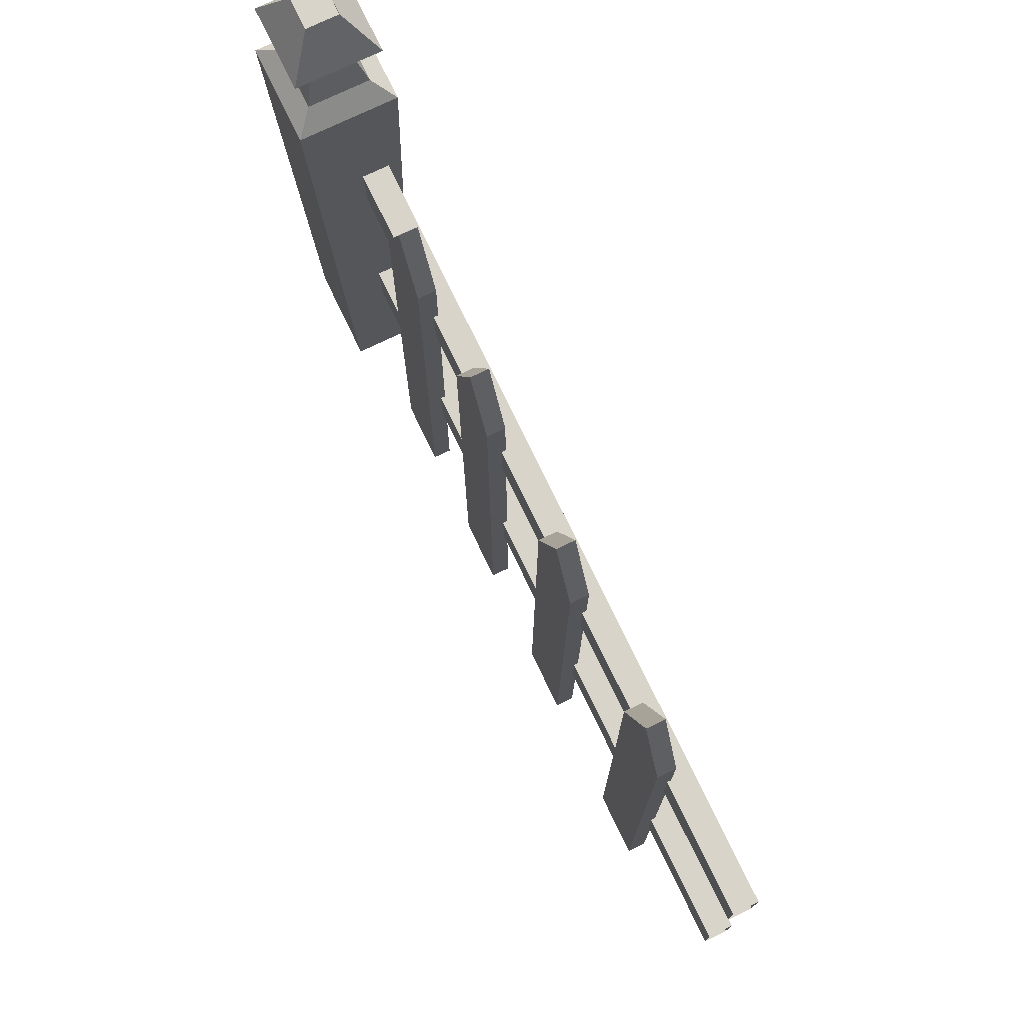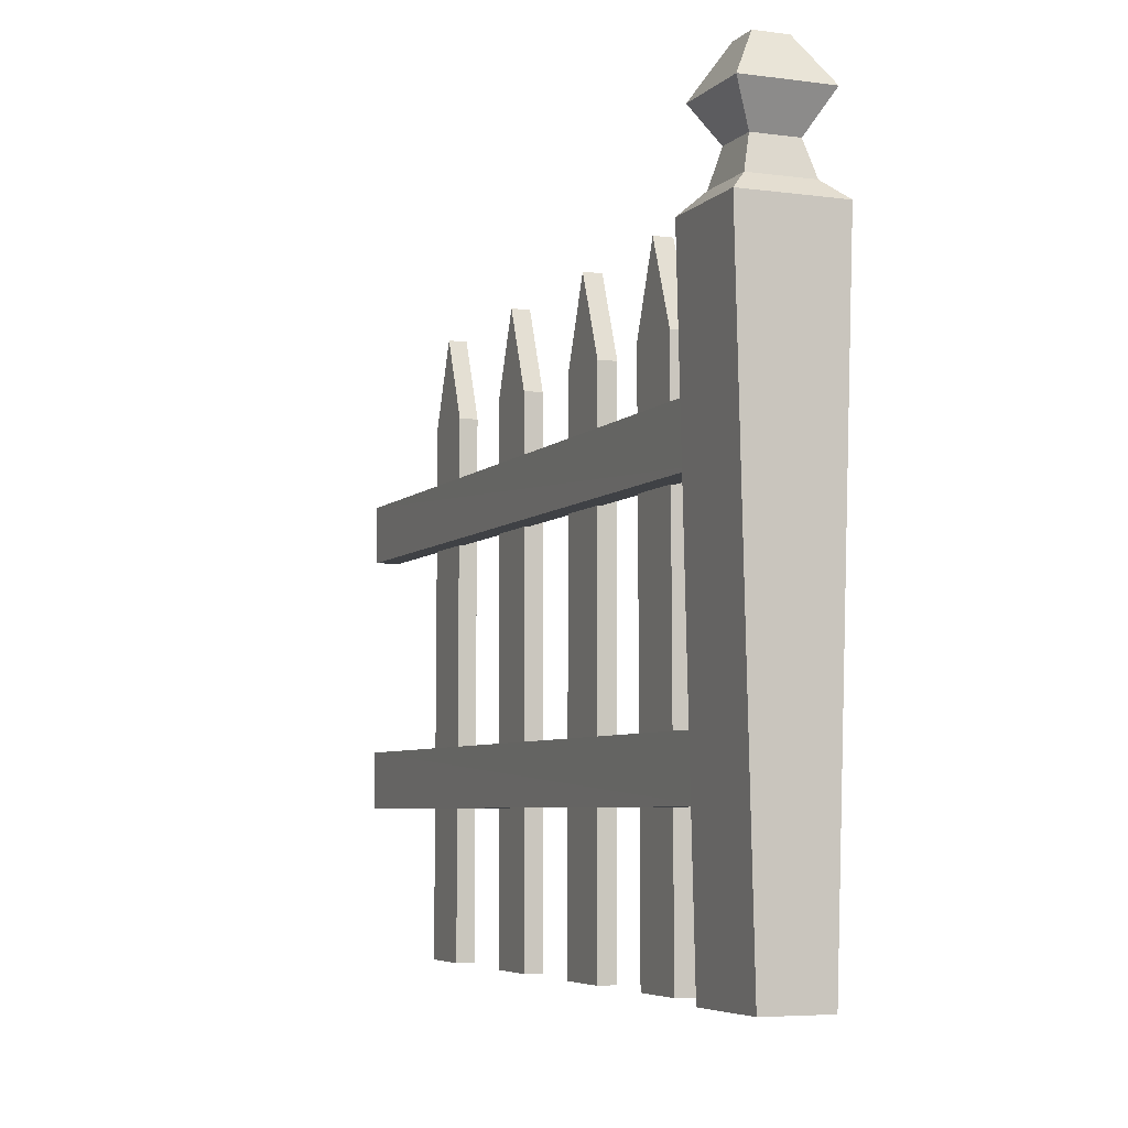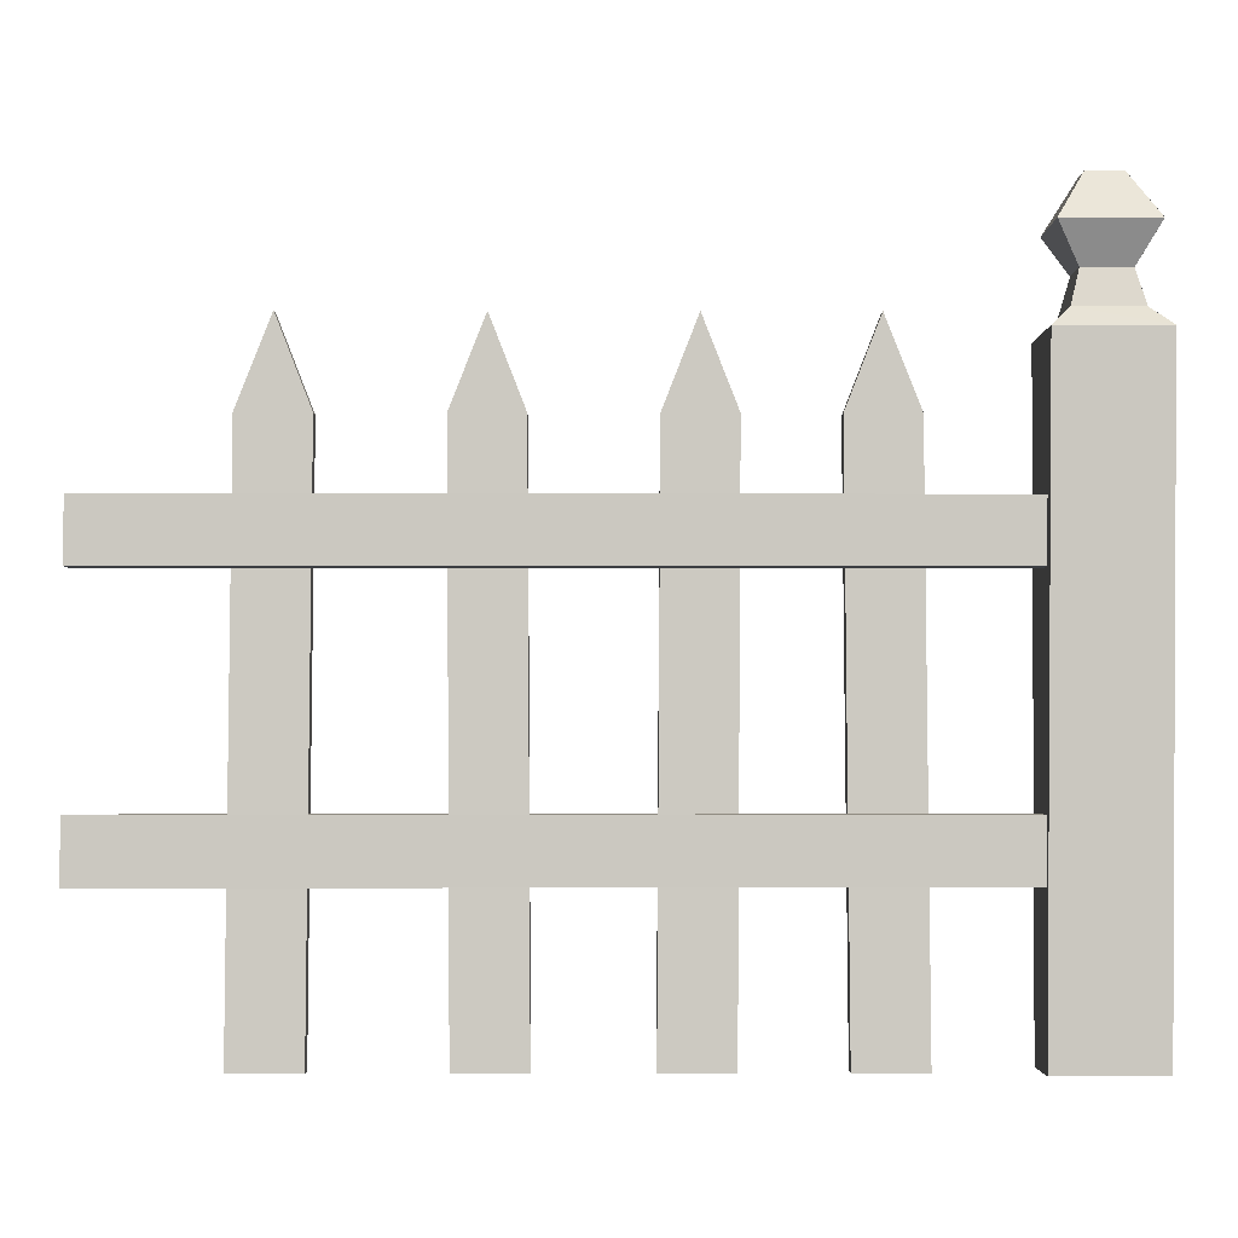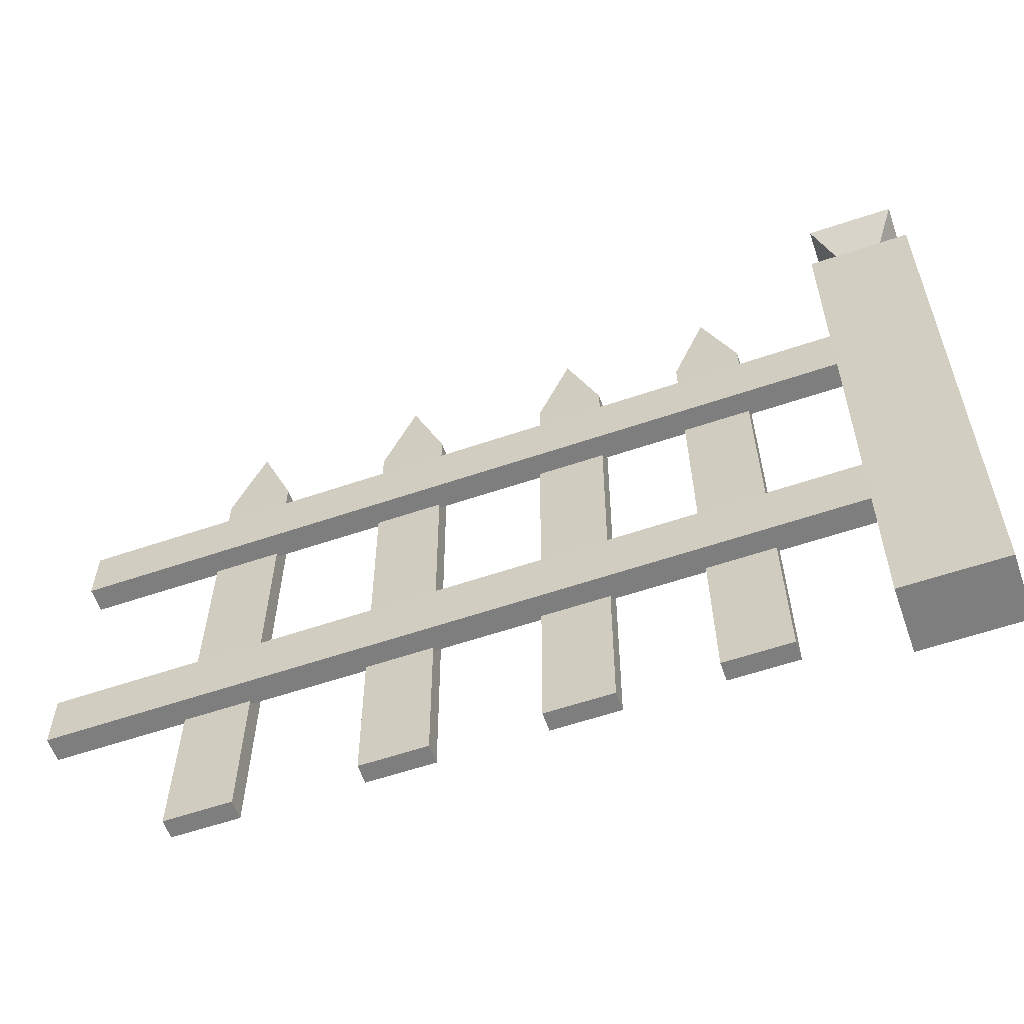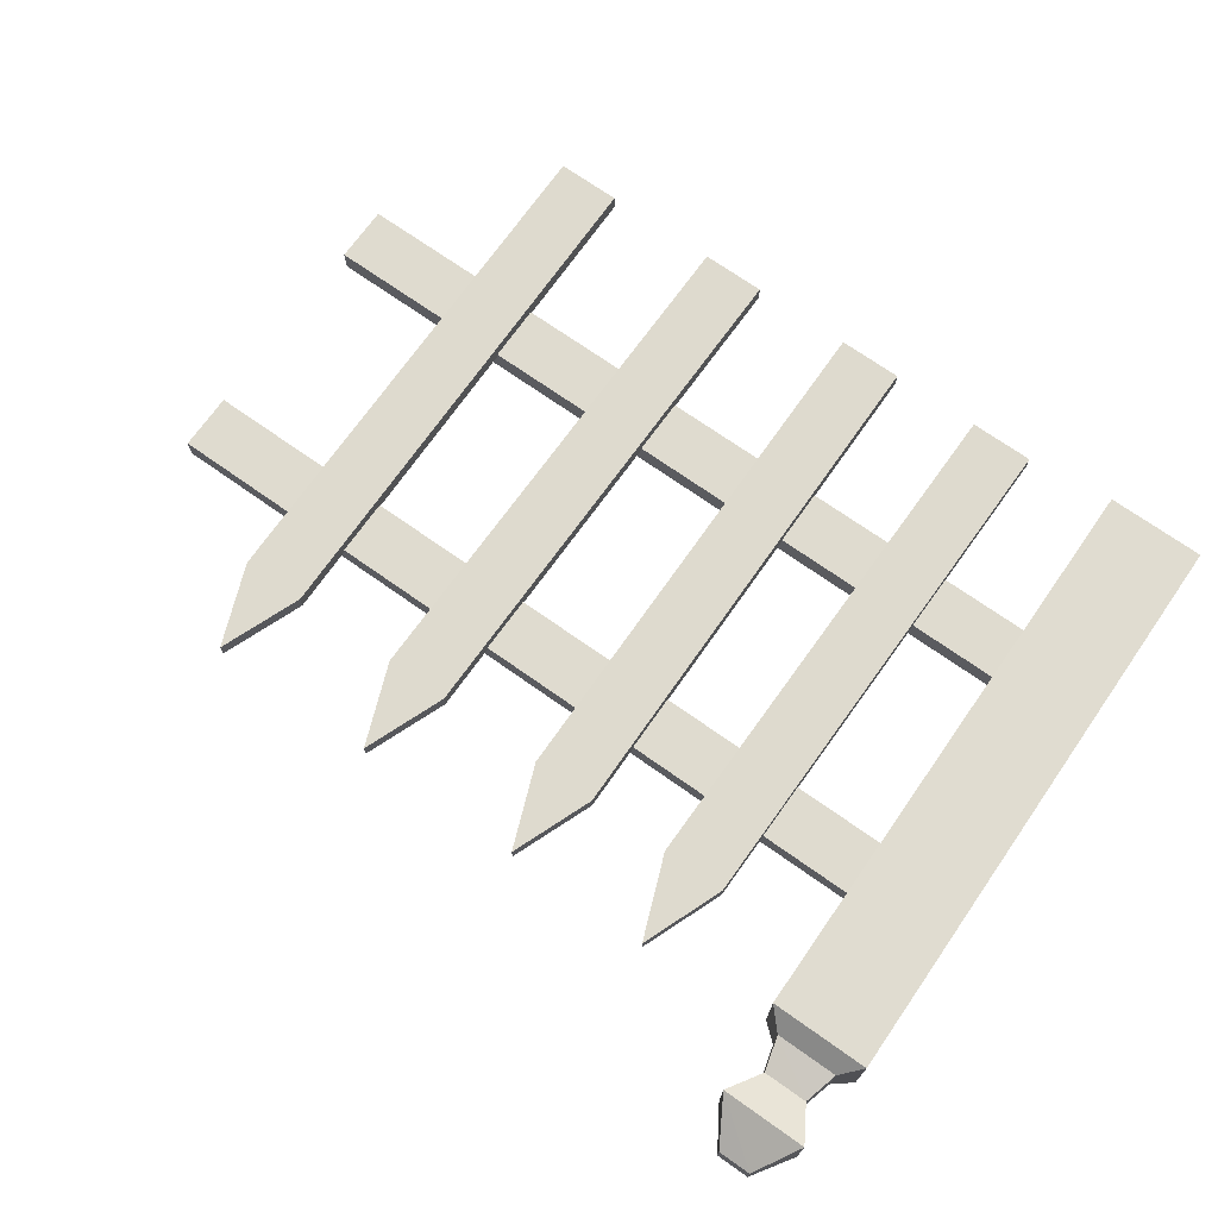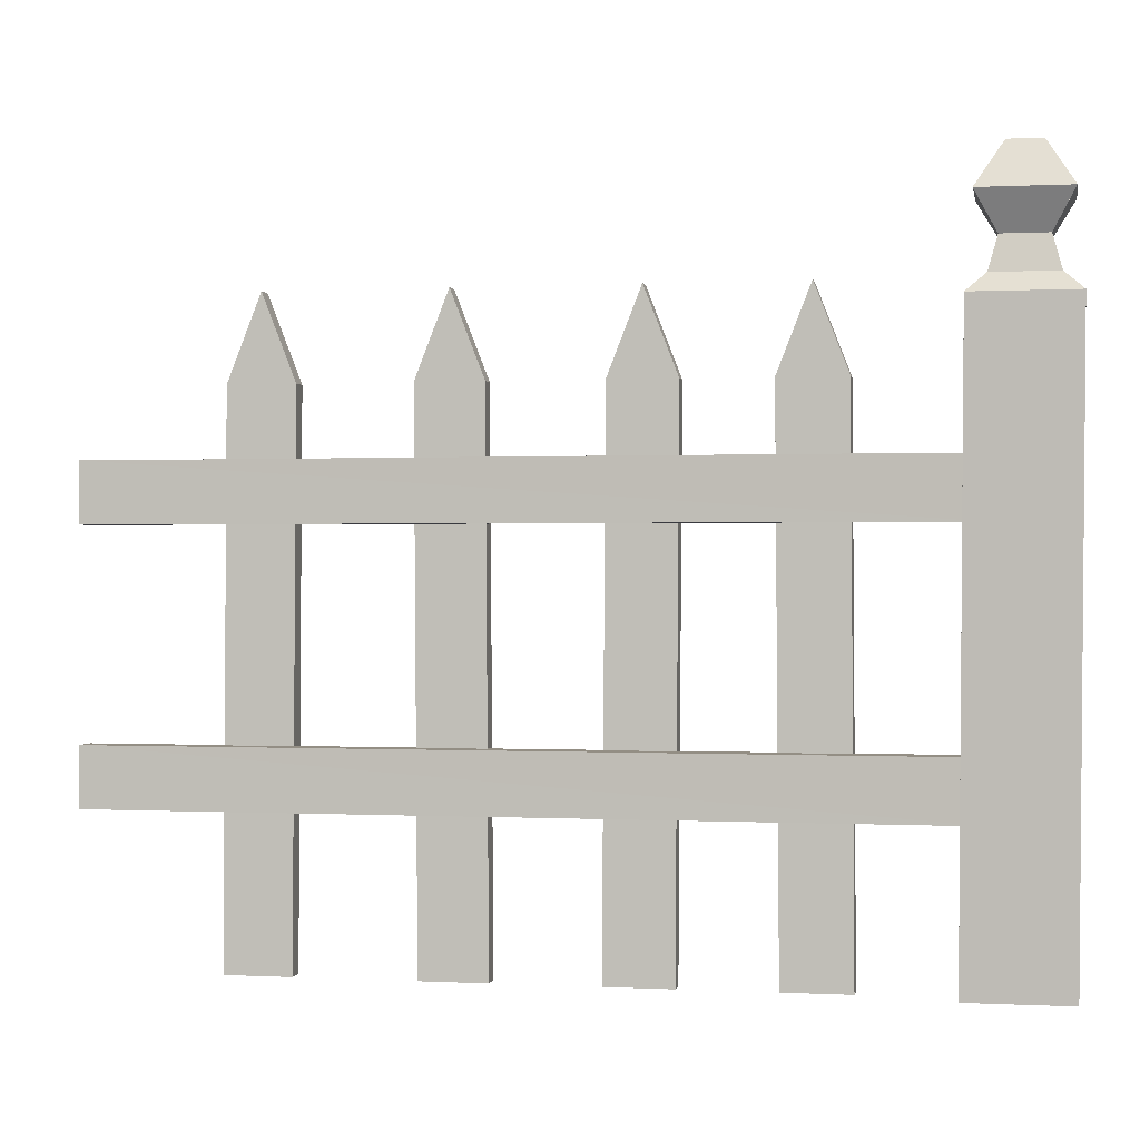
<metadata>
{"format":"obj","ext":"obj","renderer":"f3d","projection":"perspective","resolution":1024,"background":"white","views":[{"elev":75.0,"azim":64.3,"up":"+Y"},{"elev":-5.7,"azim":-112.3,"up":"+Y"},{"elev":-3.0,"azim":179.5,"up":"+Y"},{"elev":-59.5,"azim":-160.8,"up":"+Y"},{"elev":71.2,"azim":-144.7,"up":"+Z"},{"elev":-0.0,"azim":-169.1,"up":"+Y"}]}
</metadata>
<code>
o fence_picket
v -3.891 0.4889 -0.02437
v -3.891 0.4889 -0.1427
v -0.1329 0.4889 -0.1394
v -0.1329 0.4889 -0.02763
v -3.895 0.7586 -0.01981
v -3.895 0.7586 -0.1472
v -0.1342 0.7586 -0.1425
v -0.1342 0.7586 -0.02453
v -0.1342 1.951 -0.02453
v -0.1342 1.951 -0.1425
v -3.895 1.951 -0.1472
v -3.895 1.951 -0.01981
v -0.1329 1.681 -0.02763
v -0.1329 1.681 -0.1394
v -3.891 1.681 -0.1427
v -3.891 1.681 -0.02437
v -4.264 2.573 0.2295
v -4.264 2.573 -0.2288
v -4.239 -0.2025 -0.151
v -4.239 -0.2025 0.151
v -3.799 2.573 0.2282
v -3.799 2.573 -0.2288
v -3.776 -0.2025 -0.1516
v -3.776 -0.2025 0.1516
v -3.886 2.656 0.1426
v -3.928 2.811 0.1019
v -3.831 2.981 0.197
v -4.109 3.185 0.07564
v -4.109 3.185 -0.07564
v -3.955 3.185 0.07501
v -3.955 3.185 -0.07497
v -3.044 2.266 0.04325
v -3.044 2.266 -0.04325
v -3.06 -0.2025 -0.04325
v -3.06 -0.2025 0.04325
v -3.346 2.266 0.04325
v -3.346 2.266 -0.04325
v -3.361 -0.2025 -0.04325
v -3.361 -0.2025 0.04325
v -3.195 2.654 0.04325
v -3.195 2.654 -0.04325
v -2.657 2.266 0.04325
v -2.657 2.266 -0.04325
v -2.64 -0.2025 -0.04325
v -2.64 -0.2025 0.04325
v -2.354 2.266 0.04325
v -2.354 2.266 -0.04325
v -2.339 -0.2025 -0.04325
v -2.339 -0.2025 0.04325
v -2.505 2.654 0.04325
v -2.505 2.654 -0.04325
v -1.551 2.266 0.04325
v -1.551 2.266 -0.04325
v -1.568 -0.2025 -0.04325
v -1.568 -0.2025 0.04325
v -1.853 2.266 0.04325
v -1.853 2.266 -0.04325
v -1.869 -0.2025 -0.04325
v -1.869 -0.2025 0.04325
v -1.702 2.654 0.04325
v -1.702 2.654 -0.04325
v -1.048 2.266 0.04325
v -1.048 2.266 -0.04325
v -1.031 -0.2025 -0.04325
v -1.031 -0.2025 0.04325
v -0.7458 2.266 0.04325
v -0.7458 2.266 -0.04325
v -0.7304 -0.2025 -0.04325
v -0.7304 -0.2025 0.04325
v -0.897 2.654 0.04325
v -0.897 2.654 -0.04325
v -3.886 2.656 -0.1441
v -4.177 2.656 -0.1428
v -3.928 2.811 -0.1032
v -4.136 2.811 -0.1023
v -3.831 2.981 -0.1987
v -4.233 2.981 -0.197
v -3.955 3.185 -0.07621
v -4.108 3.185 -0.07554
v -4.109 3.185 -0.07564
v -4.109 3.185 0.07564
v -4.233 2.981 -0.1981
v -4.233 2.981 0.1981
v -4.136 2.811 -0.1026
v -4.136 2.811 0.1026
v -4.177 2.656 -0.1435
v -4.177 2.656 0.1435
v -4.264 2.573 -0.2288
v -4.264 2.573 0.2295
v -4.264 2.573 0.2295
v -3.799 2.573 0.2282
v -4.177 2.656 0.1435
v -3.886 2.656 0.1426
v -4.136 2.811 0.1026
v -3.928 2.811 0.1019
v -4.233 2.981 0.1981
v -3.831 2.981 0.197
v -4.109 3.185 0.07564
v -3.955 3.185 0.07501
f 7 2 6
f 8 1 4
f 2 4 1
f 7 5 8
f 10 12 9
f 15 13 16
f 9 16 13
f 10 15 11
f 25 74 26
f 22 19 18
f 24 19 23
f 21 20 24
f 18 20 17
f 23 21 24
f 77 78 76
f 97 98 96
f 74 27 26
f 93 94 92
f 74 77 76
f 94 97 96
f 31 28 30
f 91 92 90
f 73 74 72
f 22 25 21
f 40 37 36
f 37 34 38
f 34 39 38
f 35 36 39
f 35 33 32
f 36 38 39
f 41 32 33
f 32 40 36
f 37 41 33
f 47 50 46
f 47 44 43
f 49 44 48
f 46 45 49
f 43 45 42
f 48 46 49
f 42 51 43
f 42 46 50
f 47 43 51
f 60 57 56
f 57 54 58
f 54 59 58
f 55 56 59
f 55 53 52
f 56 58 59
f 61 52 53
f 52 60 56
f 57 61 53
f 67 70 66
f 67 64 63
f 69 64 68
f 66 65 69
f 63 65 62
f 68 66 69
f 62 71 63
f 62 66 70
f 67 63 71
f 27 78 30
f 18 72 22
f 85 82 84
f 83 80 82
f 87 84 86
f 88 87 86
f 7 3 2
f 8 5 1
f 2 3 4
f 7 6 5
f 10 11 12
f 15 14 13
f 9 12 16
f 10 14 15
f 25 72 74
f 22 23 19
f 24 20 19
f 21 17 20
f 18 19 20
f 23 22 21
f 77 79 78
f 97 99 98
f 74 76 27
f 93 95 94
f 74 75 77
f 94 95 97
f 31 29 28
f 91 93 92
f 73 75 74
f 22 72 25
f 40 41 37
f 37 33 34
f 34 35 39
f 35 32 36
f 35 34 33
f 36 37 38
f 41 40 32
f 47 51 50
f 47 48 44
f 49 45 44
f 46 42 45
f 43 44 45
f 48 47 46
f 42 50 51
f 60 61 57
f 57 53 54
f 54 55 59
f 55 52 56
f 55 54 53
f 56 57 58
f 61 60 52
f 67 71 70
f 67 68 64
f 69 65 64
f 66 62 65
f 63 64 65
f 68 67 66
f 62 70 71
f 27 76 78
f 18 73 72
f 85 83 82
f 83 81 80
f 87 85 84
f 88 89 87

</code>
